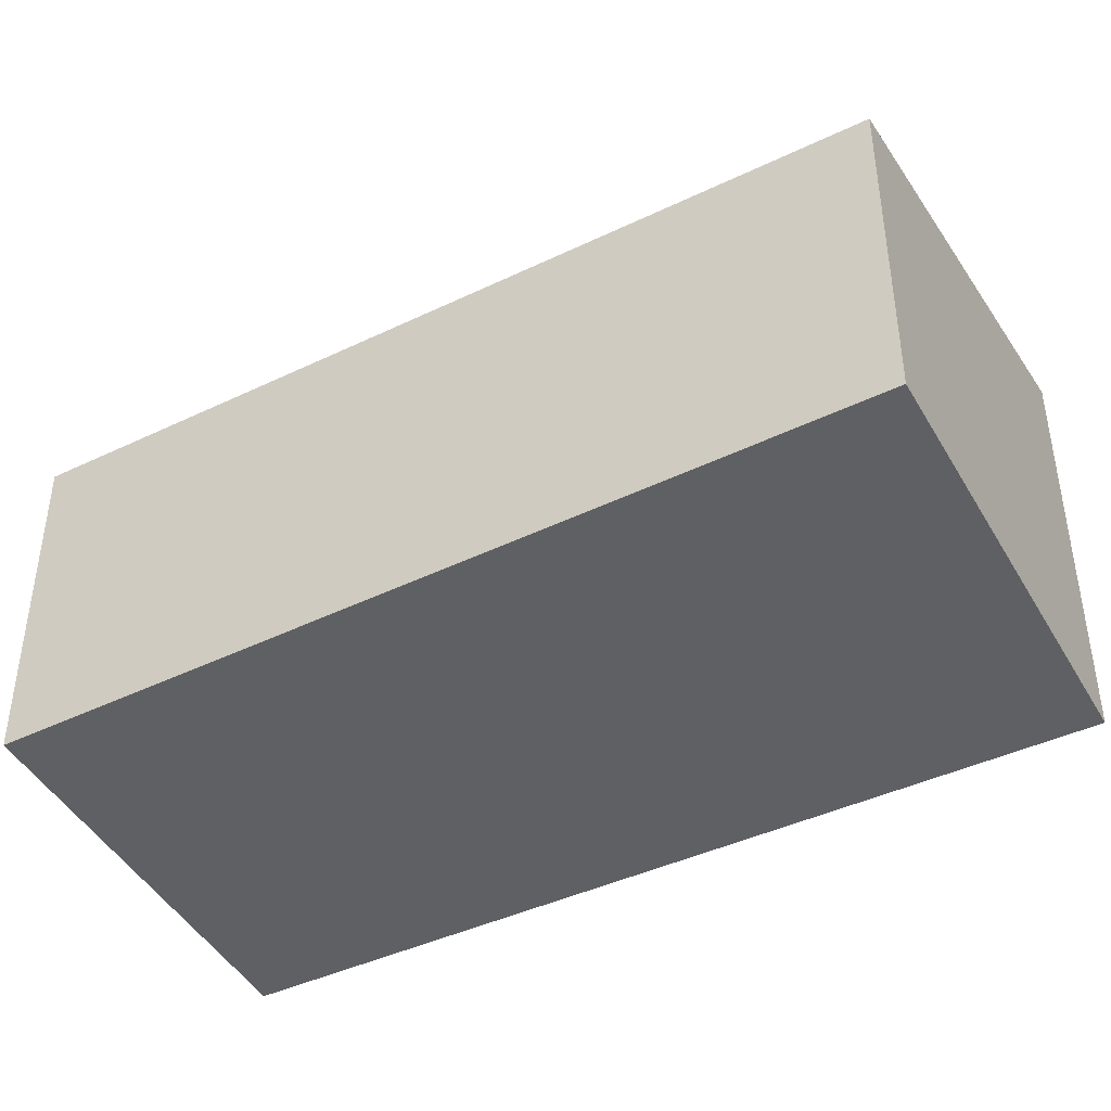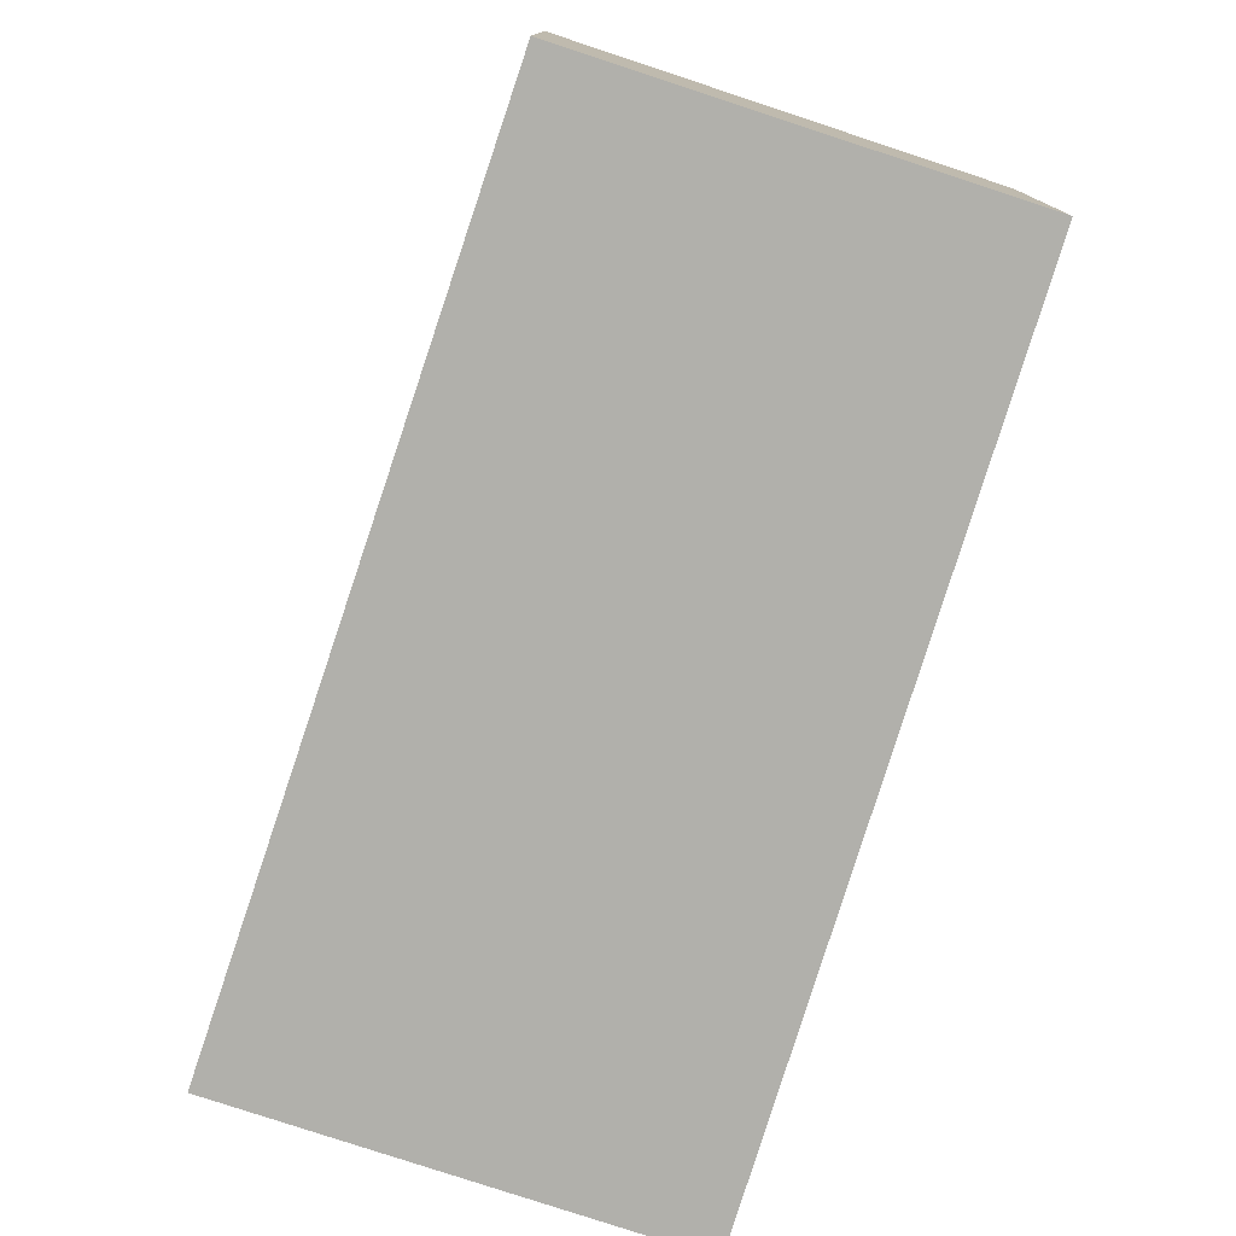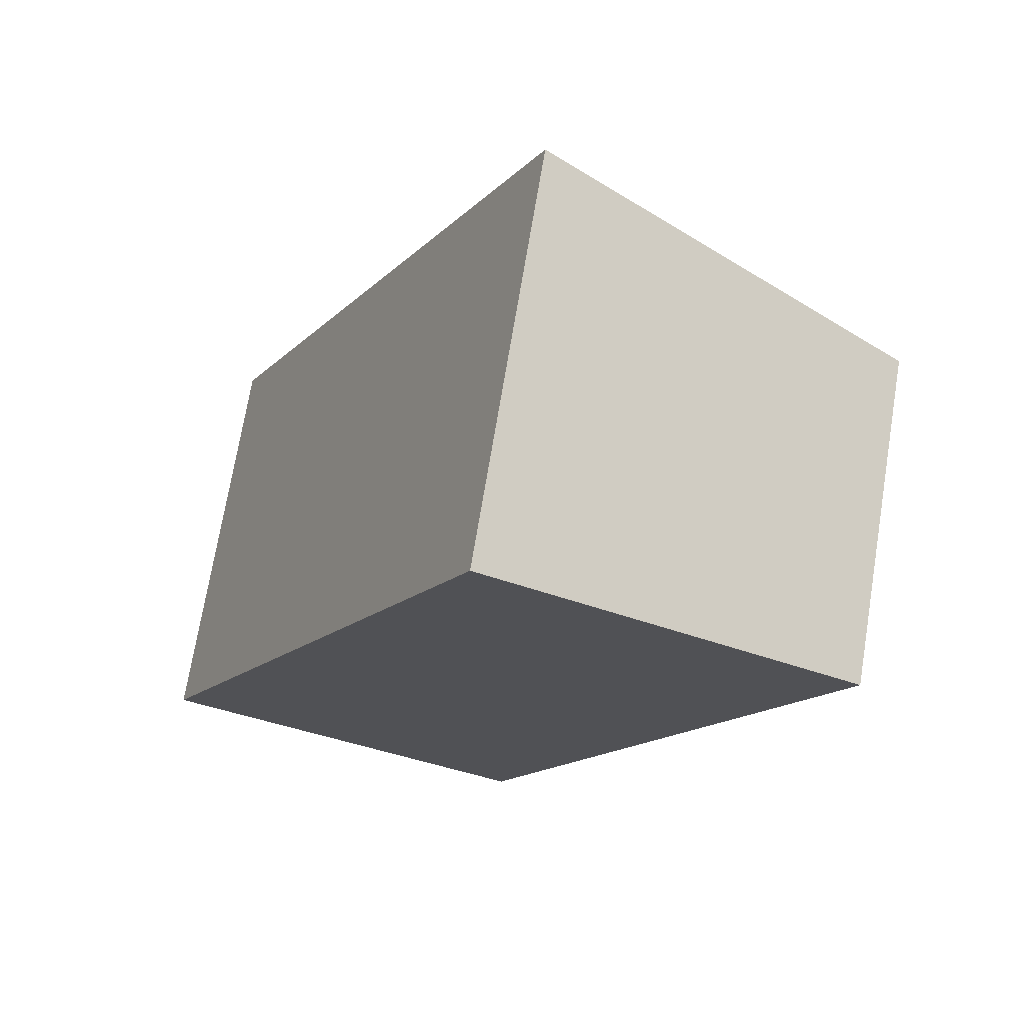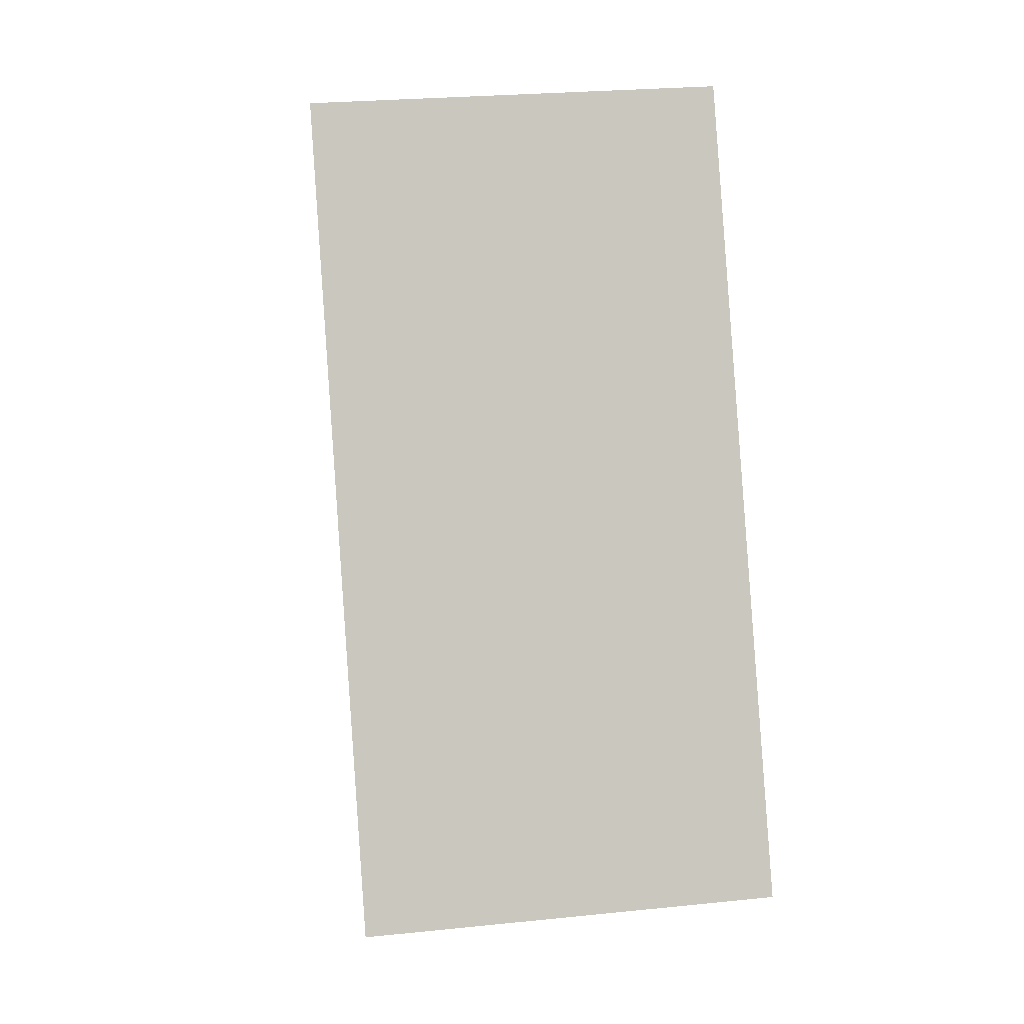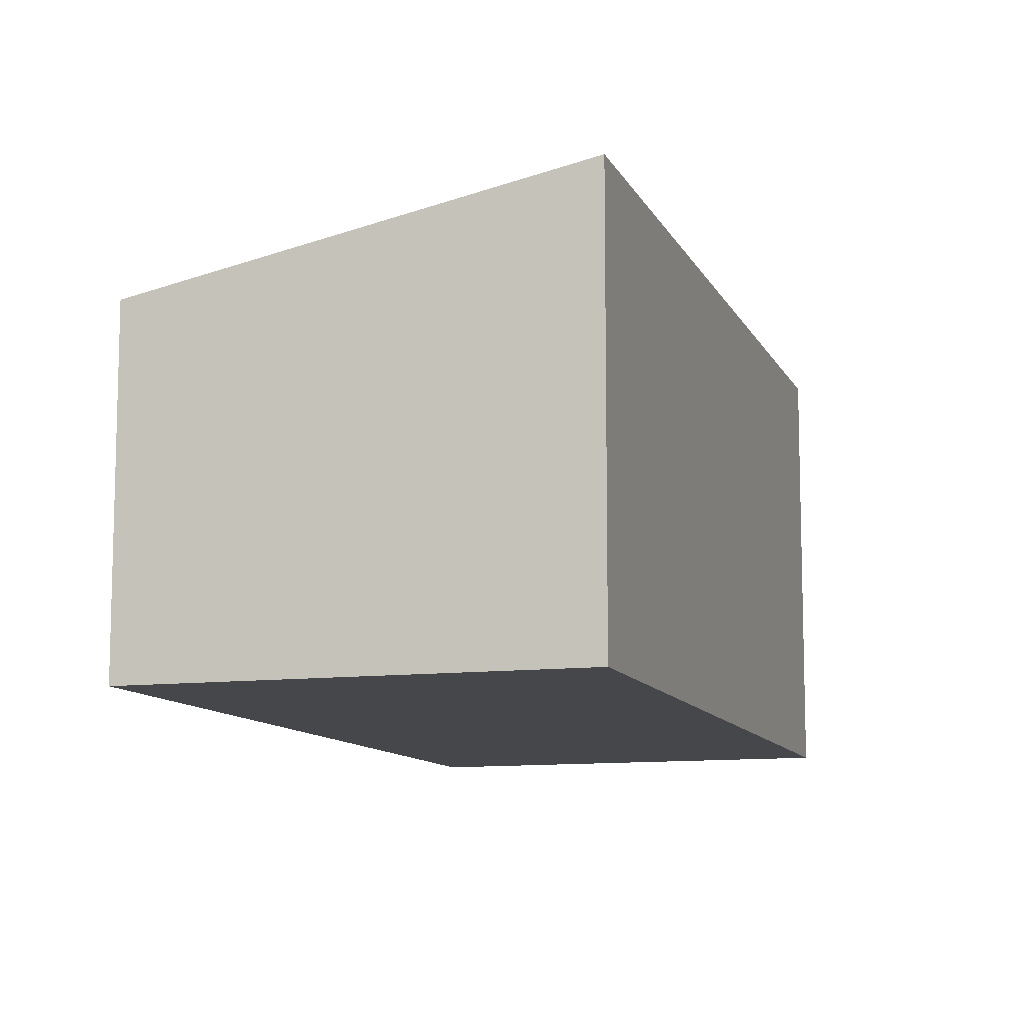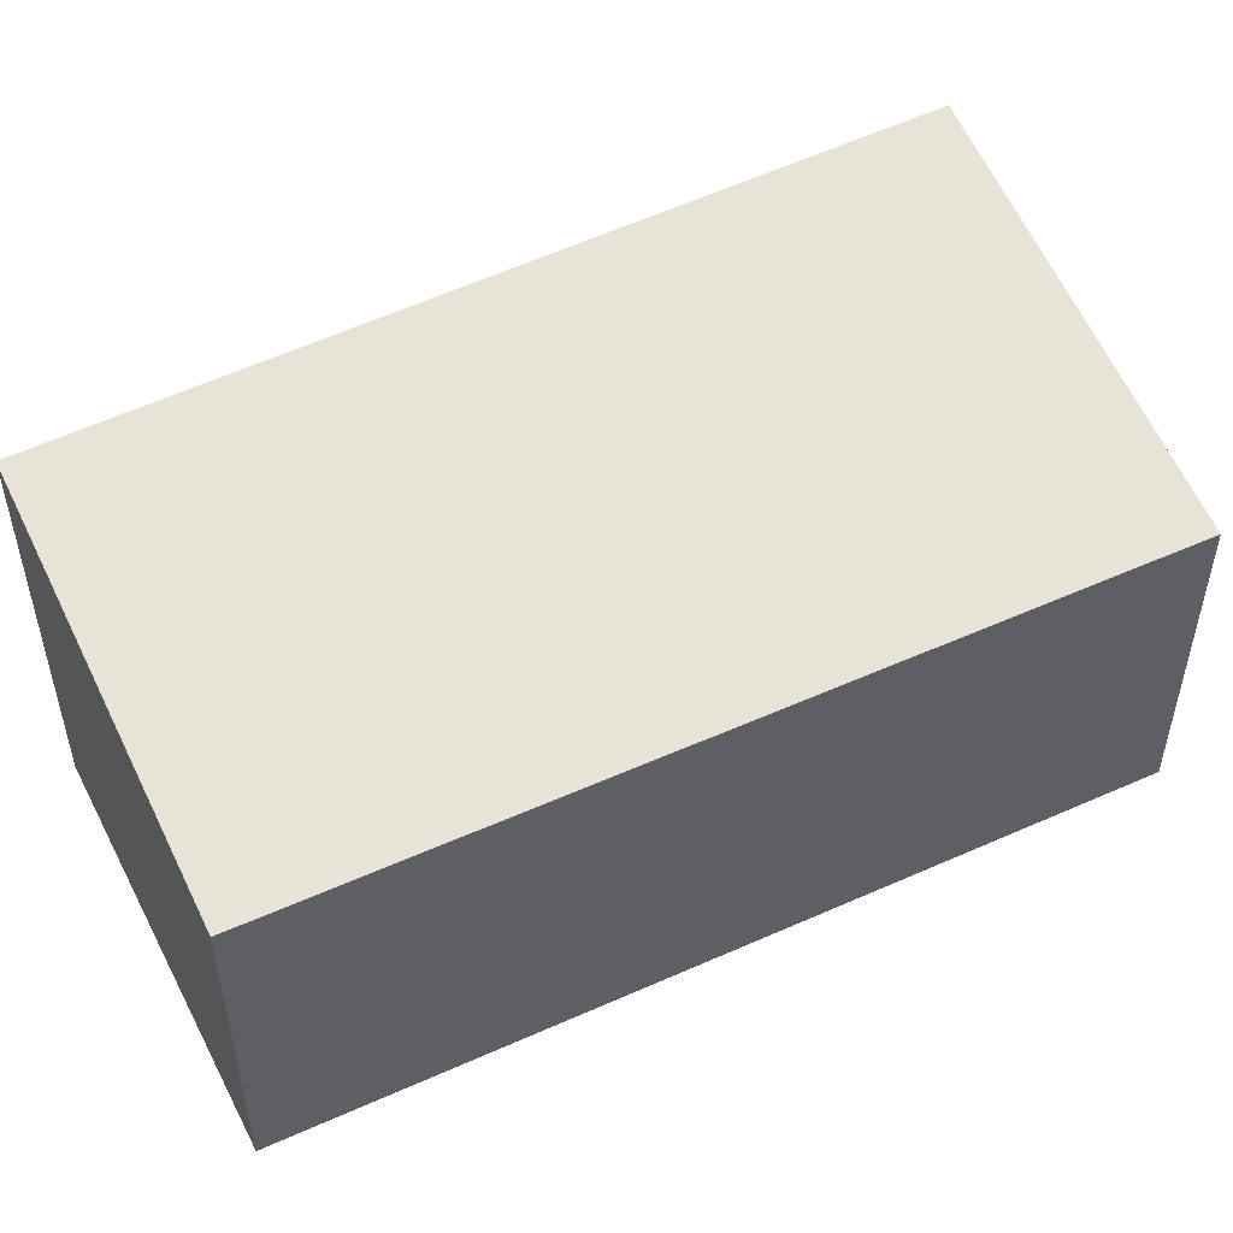
<metadata>
{"format":"obj","ext":"obj","renderer":"f3d","projection":"perspective","resolution":1024,"background":"white","views":[{"elev":-45.0,"azim":143.7,"up":"+Y"},{"elev":-78.5,"azim":7.3,"up":"+Y"},{"elev":72.0,"azim":9.4,"up":"+Z"},{"elev":25.1,"azim":-99.5,"up":"+Z"},{"elev":-10.7,"azim":-136.9,"up":"+Y"},{"elev":53.4,"azim":88.9,"up":"+Y"}]}
</metadata>
<code>
v  0 3.487 2.135e-16
v  6.112 2.768 4.79
v  3.229 2.768 -1.549
v  3.035 3.452 6.252
v  6.112 -2.933e-16 4.79
v  3.229 9.485e-17 -1.549
v  0 0 0
v  3.035 -3.828e-16 6.252
g defaultobject
f 1 2 3
f 2 1 4
f 5 3 2
f 3 5 6
f 3 7 1
f 7 3 6
f 7 4 1
f 4 7 8
f 8 2 4
f 2 8 5
f 5 7 6
f 7 5 8

</code>
